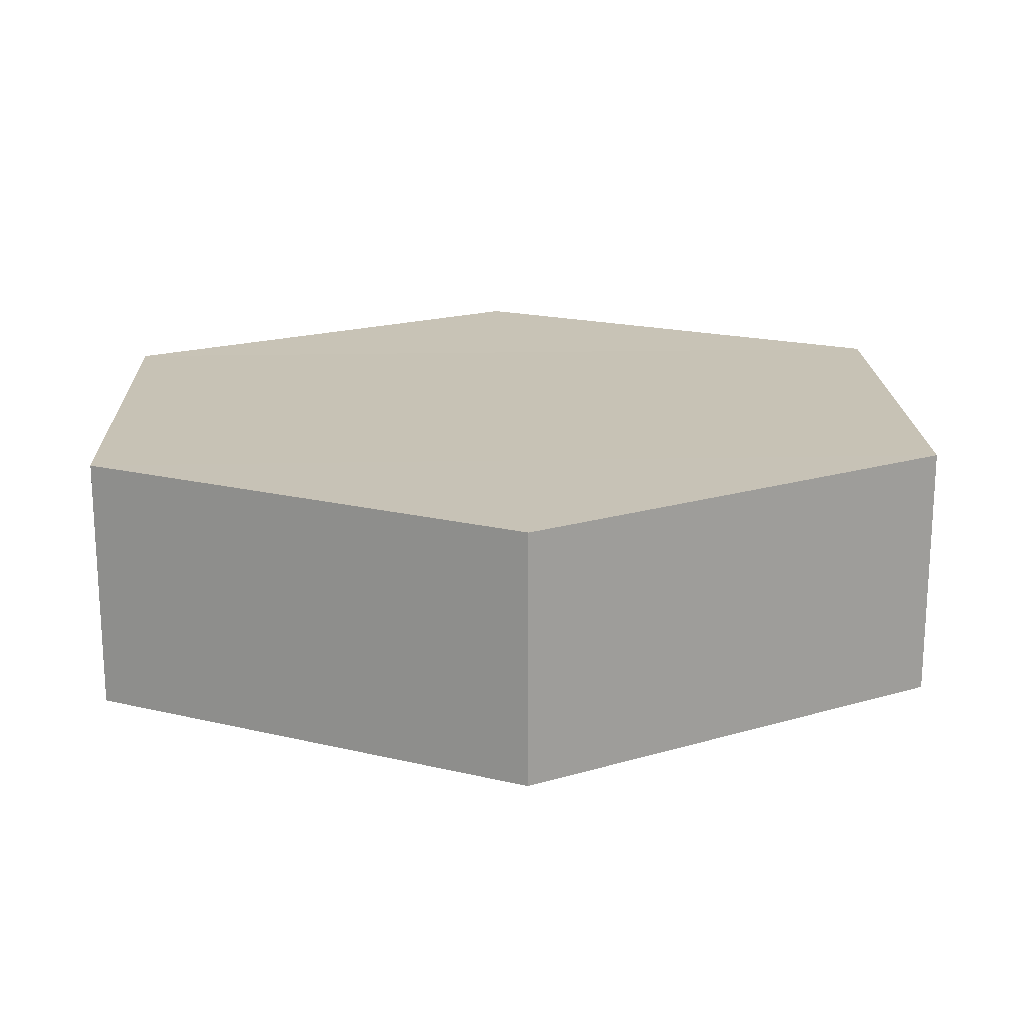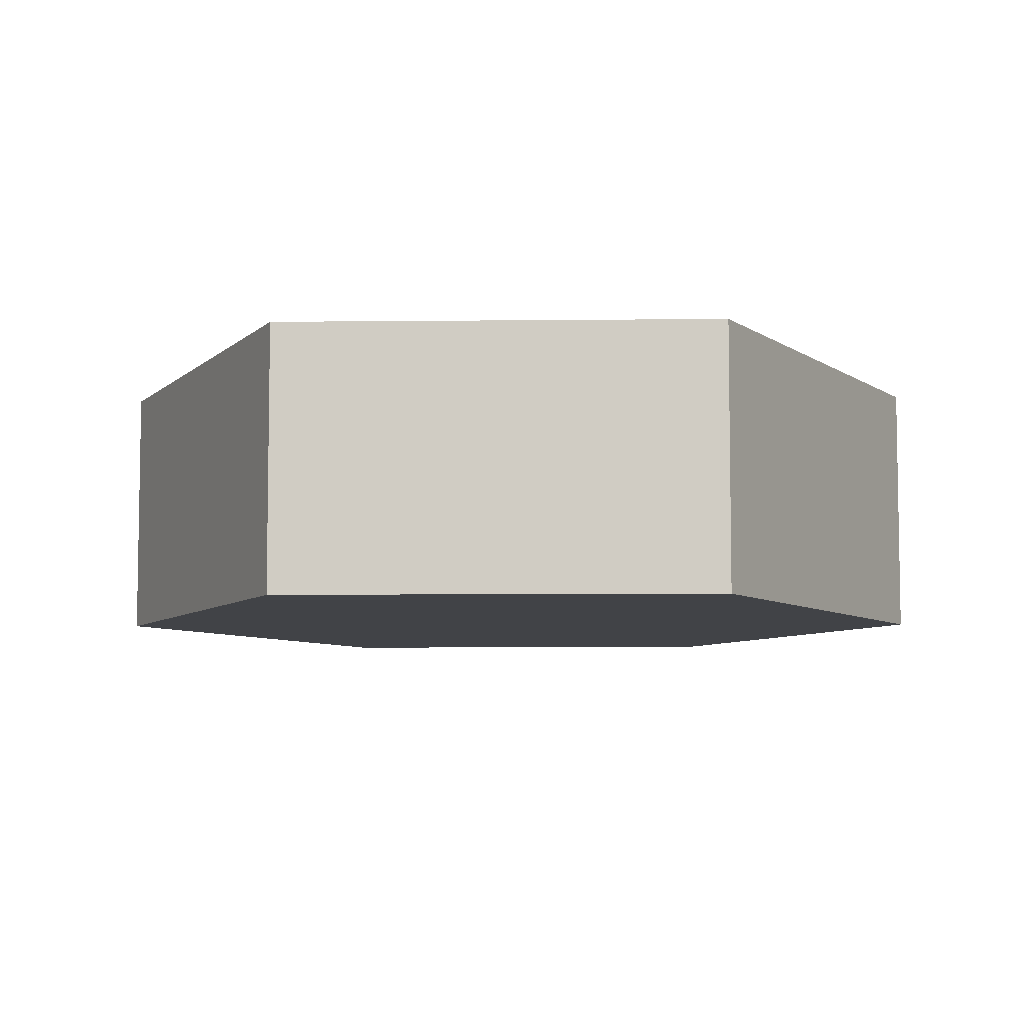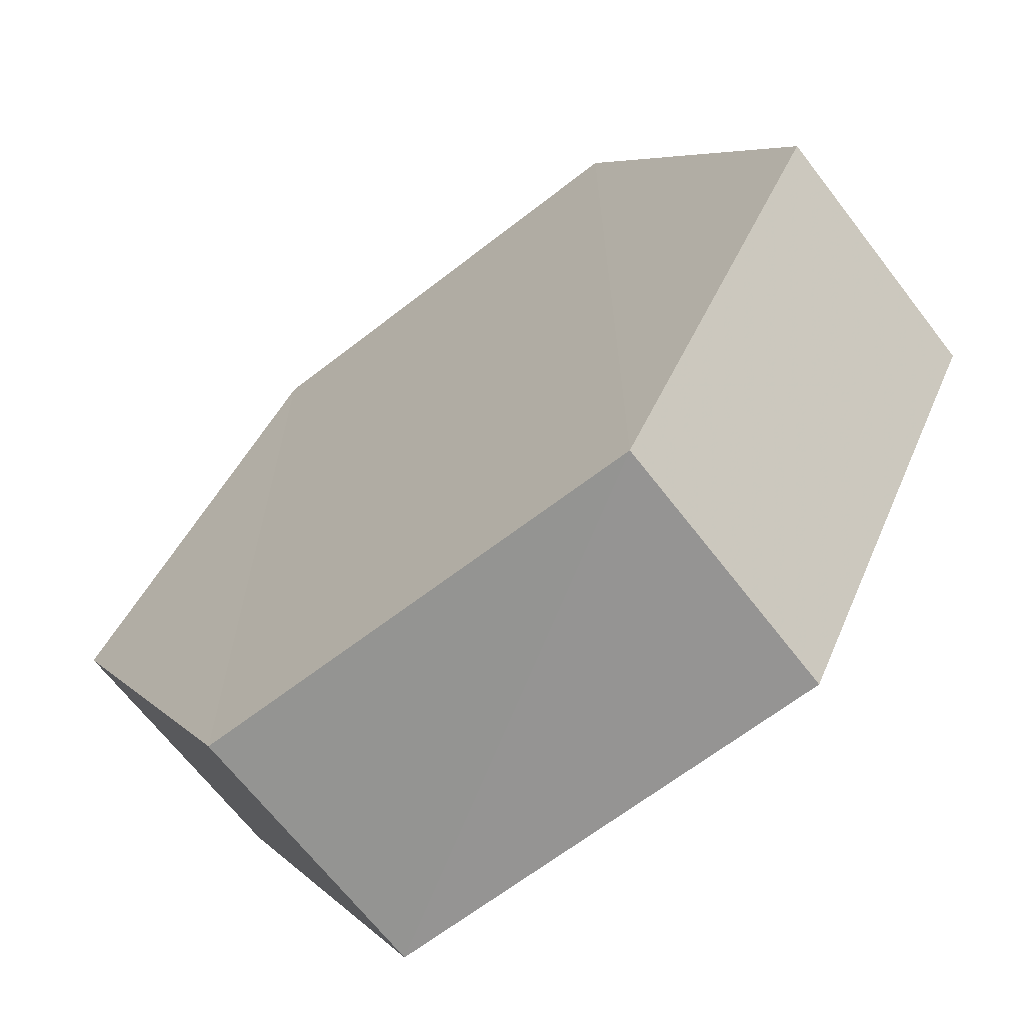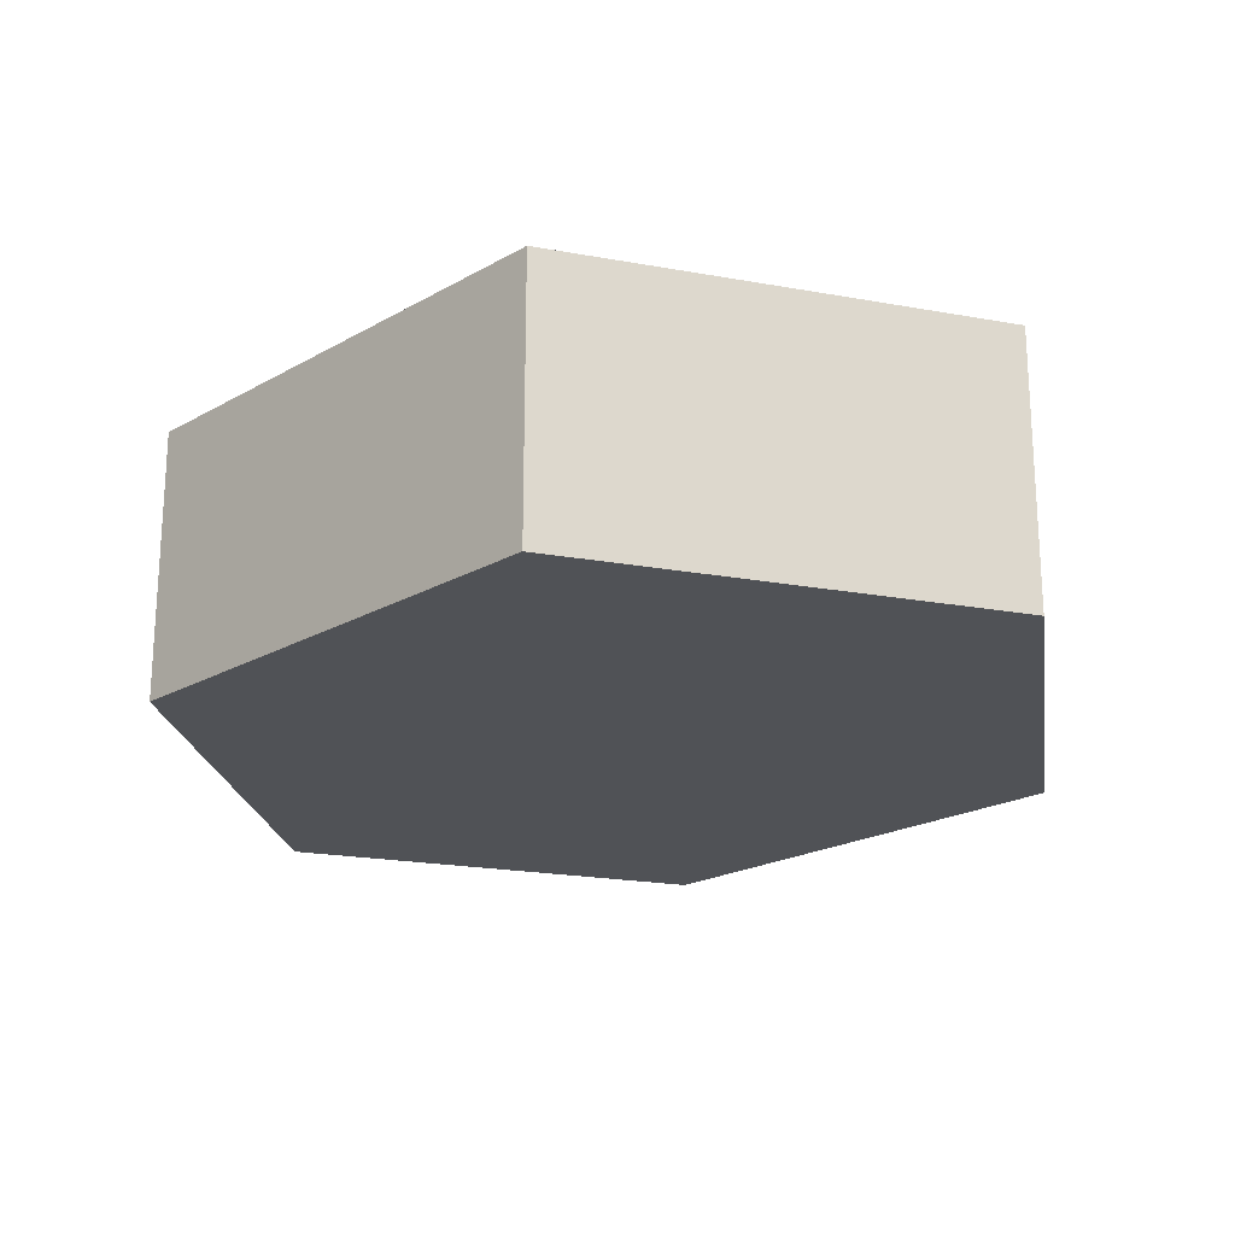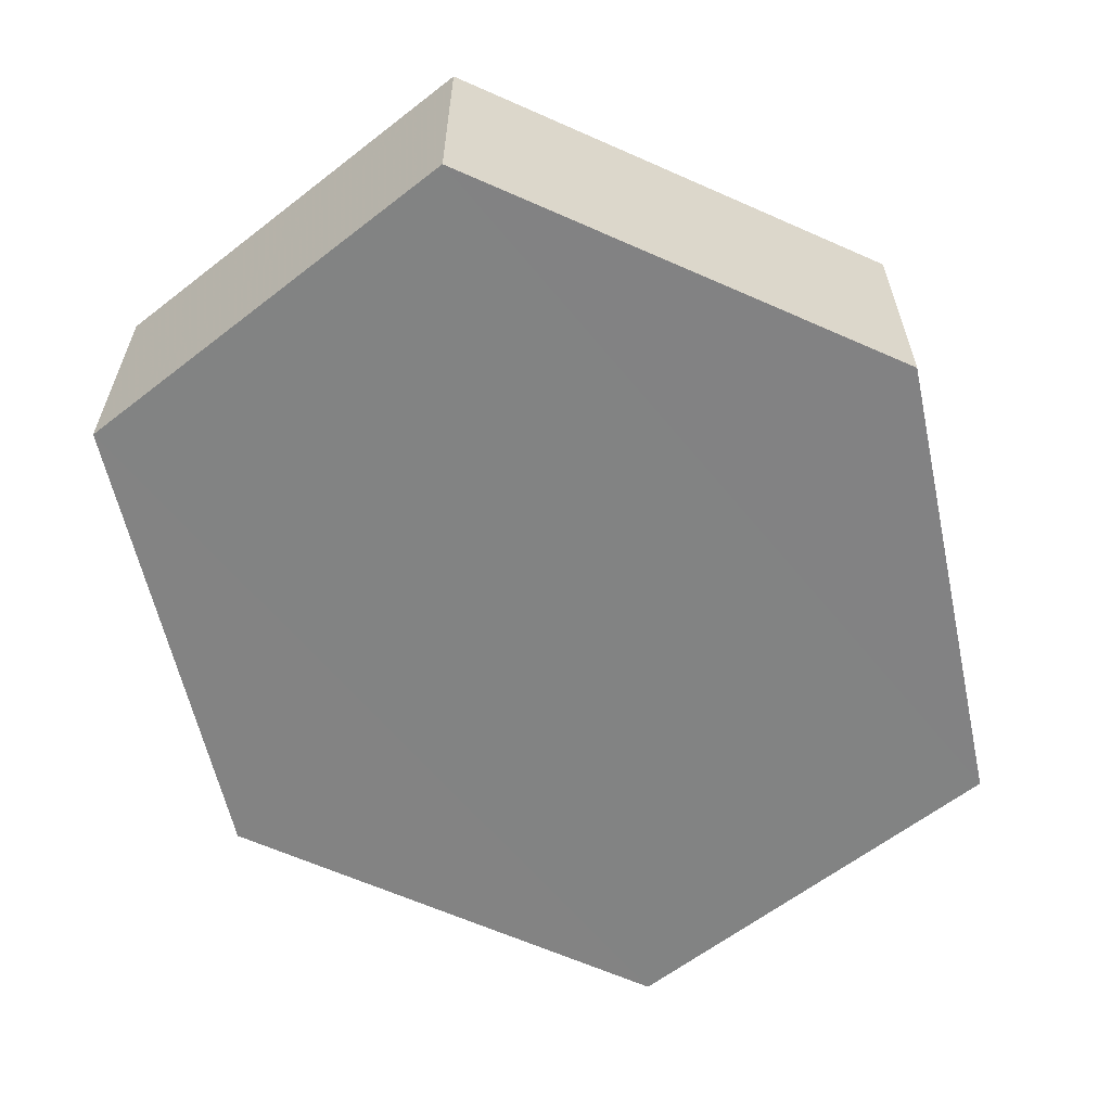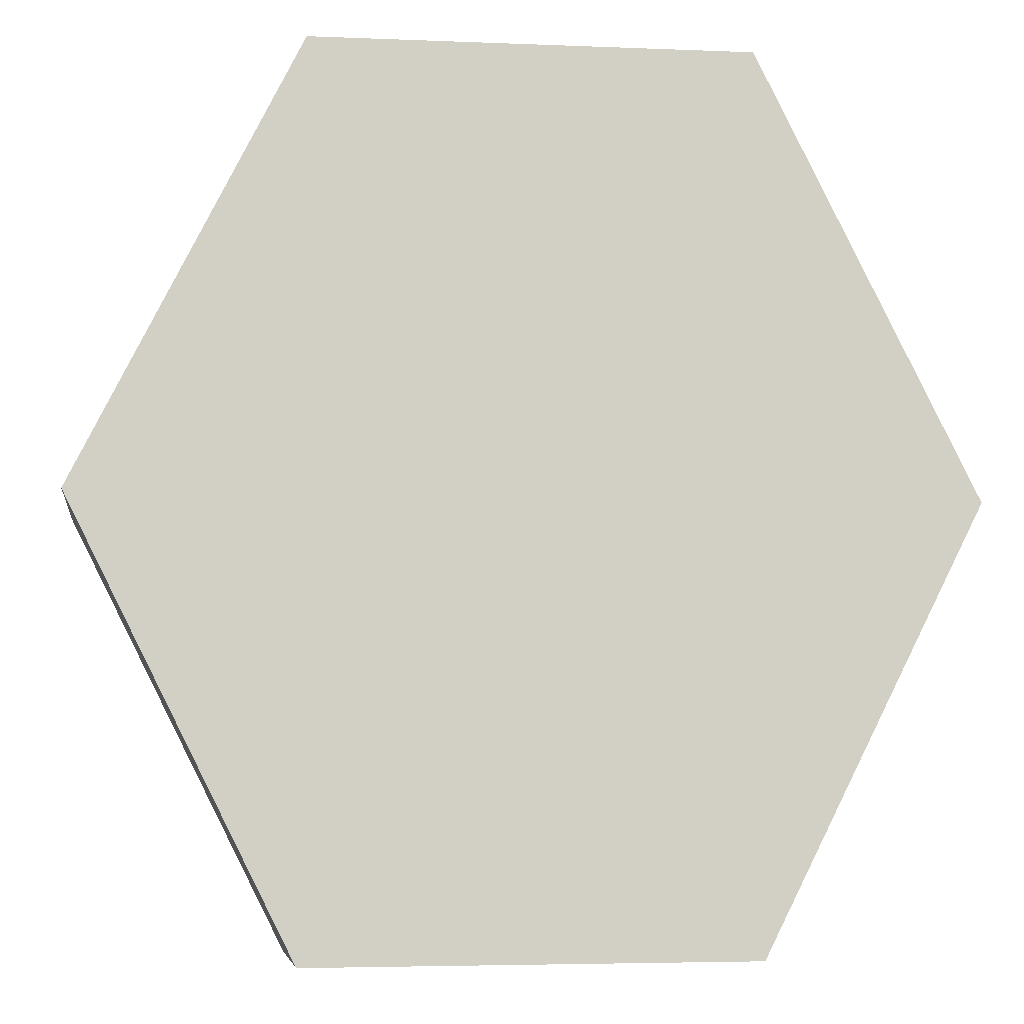
<metadata>
{"format":"obj","ext":"obj","renderer":"f3d","projection":"perspective","resolution":1024,"background":"white","views":[{"elev":19.1,"azim":87.7,"up":"+Z"},{"elev":-6.9,"azim":-178.1,"up":"+Z"},{"elev":-67.1,"azim":37.8,"up":"+Y"},{"elev":-21.0,"azim":-18.1,"up":"+Z"},{"elev":-60.9,"azim":38.7,"up":"+Z"},{"elev":-7.5,"azim":-7.8,"up":"+Y"}]}
</metadata>
<code>
o 7405
v 2230 1884 15.73
v 2230 1884 15.72
v 2230 1884 15.73
v 2230 1884 15.73
v 2230 1884 15.73
v 2230 1884 15.73
v 2230 1884 15.72
v 2230 1884 15.72
v 2230 1884 15.73
v 2230 1884 15.73
v 2230 1884 15.73
v 2230 1884 15.73
v 2230 1884 15.73
v 2230 1884 15.72
v 2230 1884 15.73
v 2230 1884 15.73
v 2230 1884 15.73
v 2230 1884 15.73
v 2230 1884 15.72
v 2230 1884 15.72
v 2230 1884 15.72
v 2230 1884 15.72
v 2230 1884 15.72
v 2230 1884 15.73
v 2230 1884 15.72
v 2230 1884 15.72
v 2230 1884 15.72
v 2230 1884 15.72
v 2230 1884 15.72
v 2230 1884 15.72
v 2230 1884 15.72
v 2230 1884 15.73
f 1 2 3
f 3 4 5
f 6 7 1
f 8 4 9
f 6 10 11
f 12 8 11
f 13 14 12
f 11 15 16
f 2 15 17
f 18 17 15
f 2 19 20
f 18 20 19
f 21 20 22
f 23 8 21
f 23 24 25
f 25 18 26
f 26 27 28
f 10 27 29
f 30 10 21
f 31 32 30

</code>
